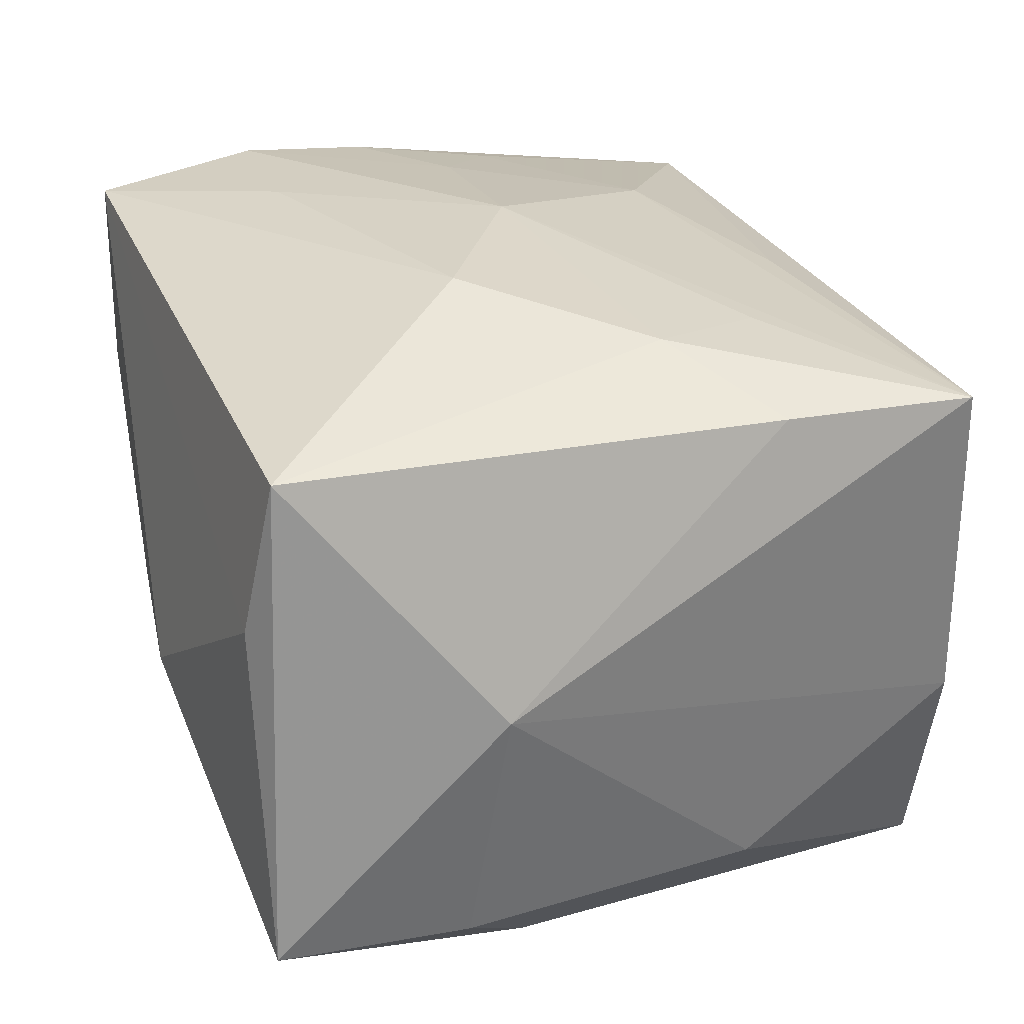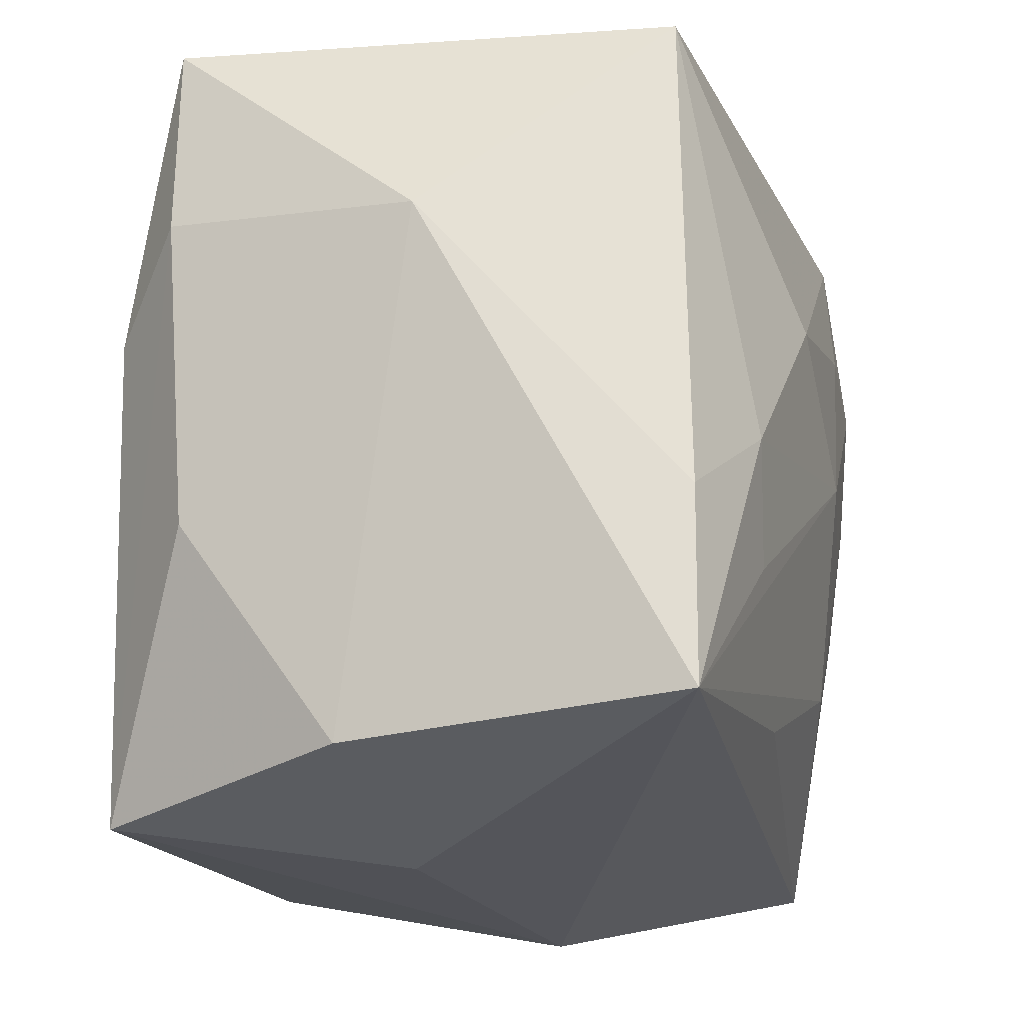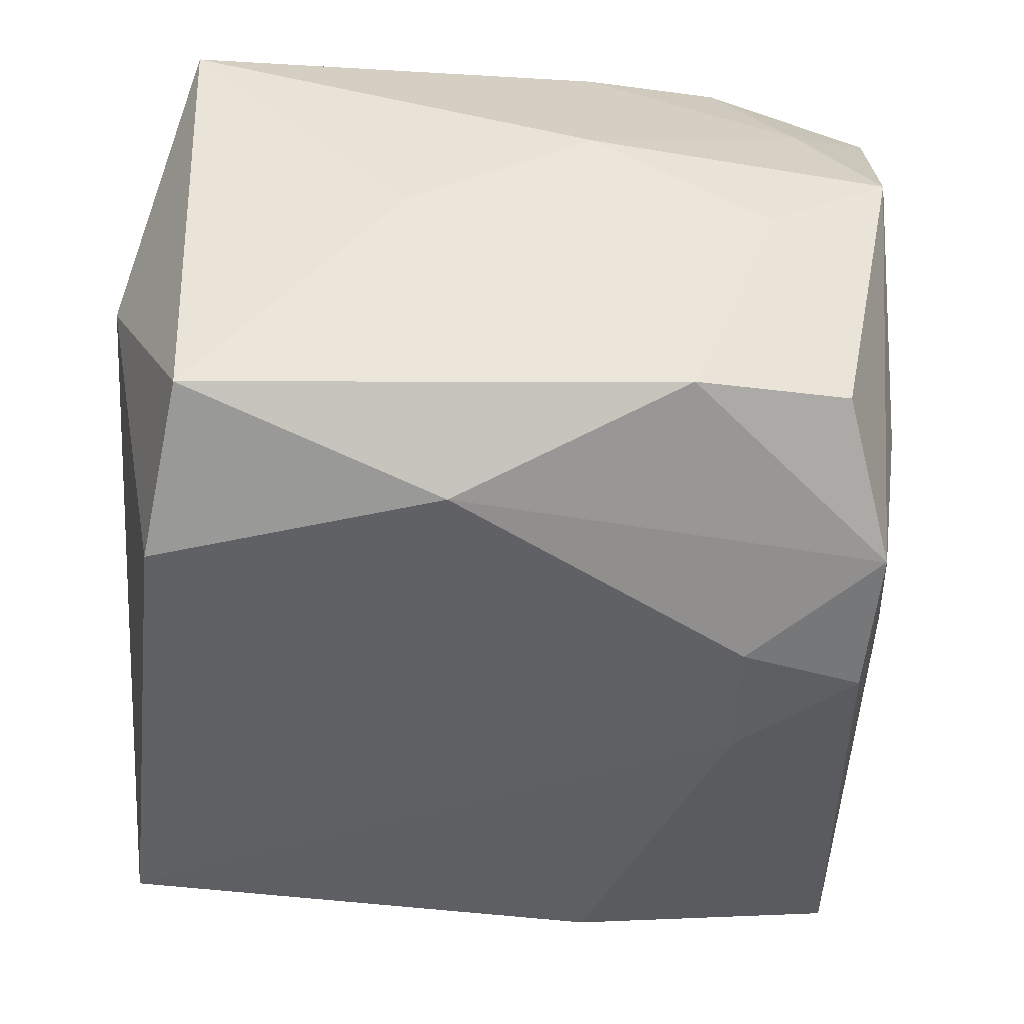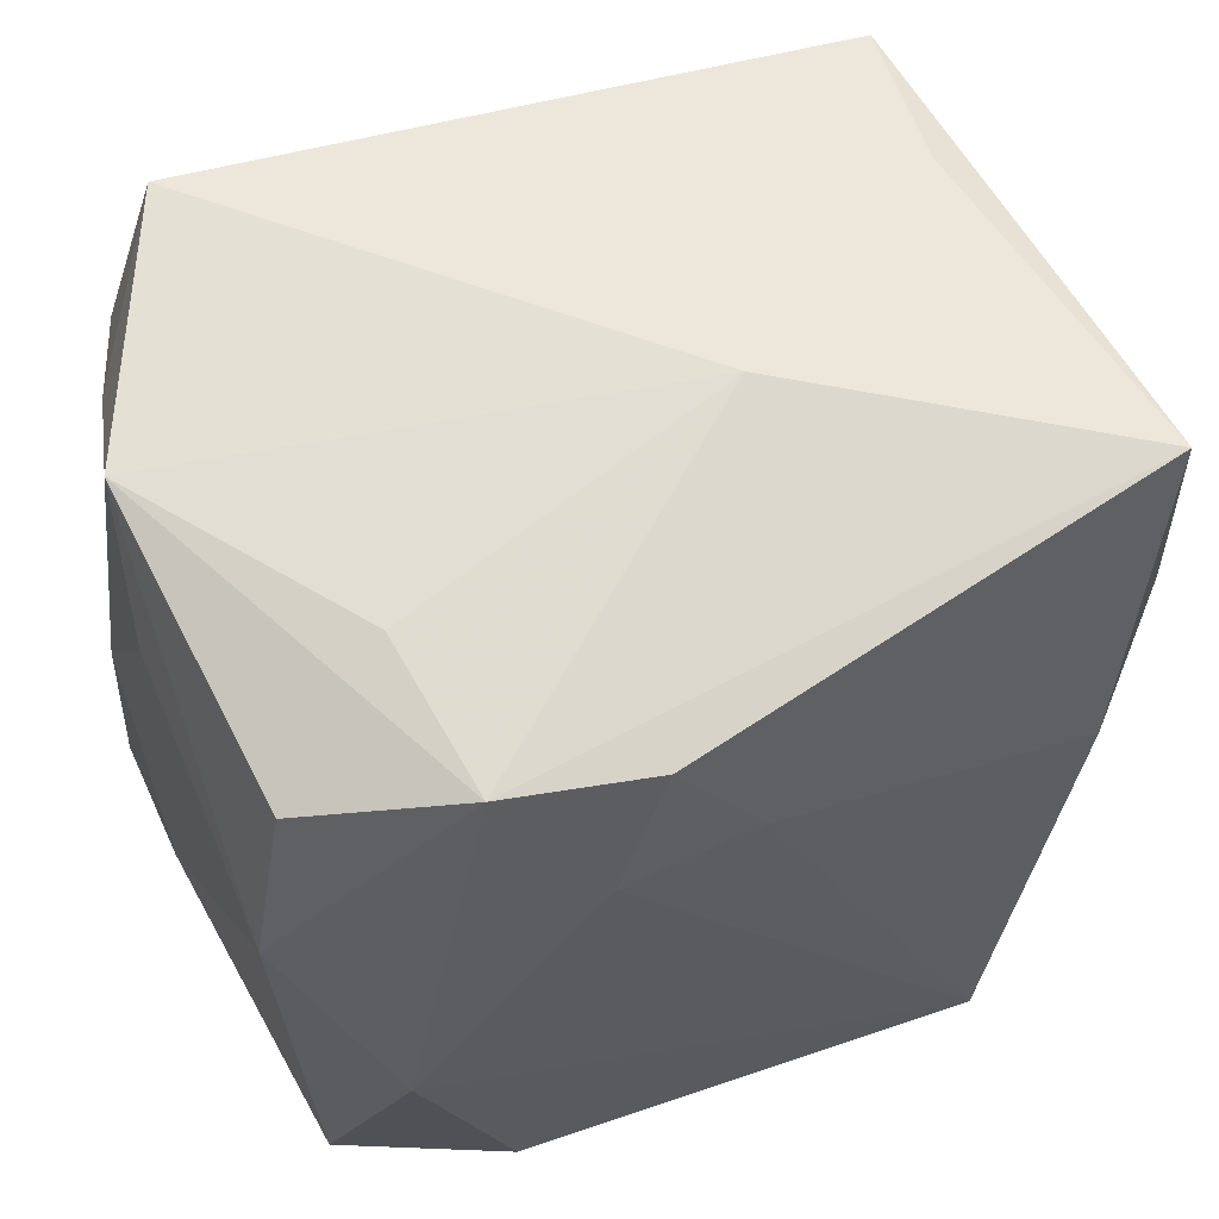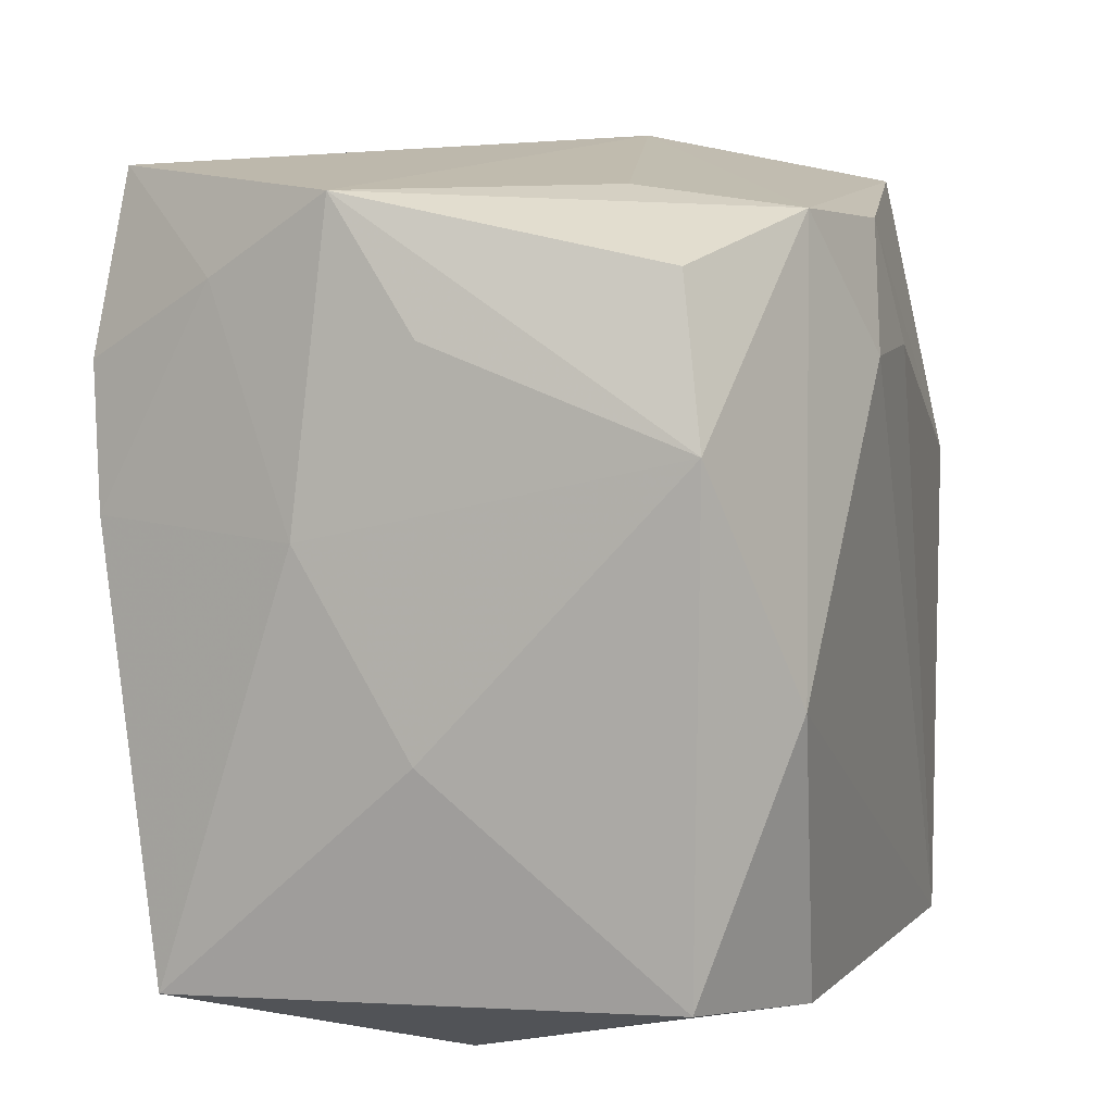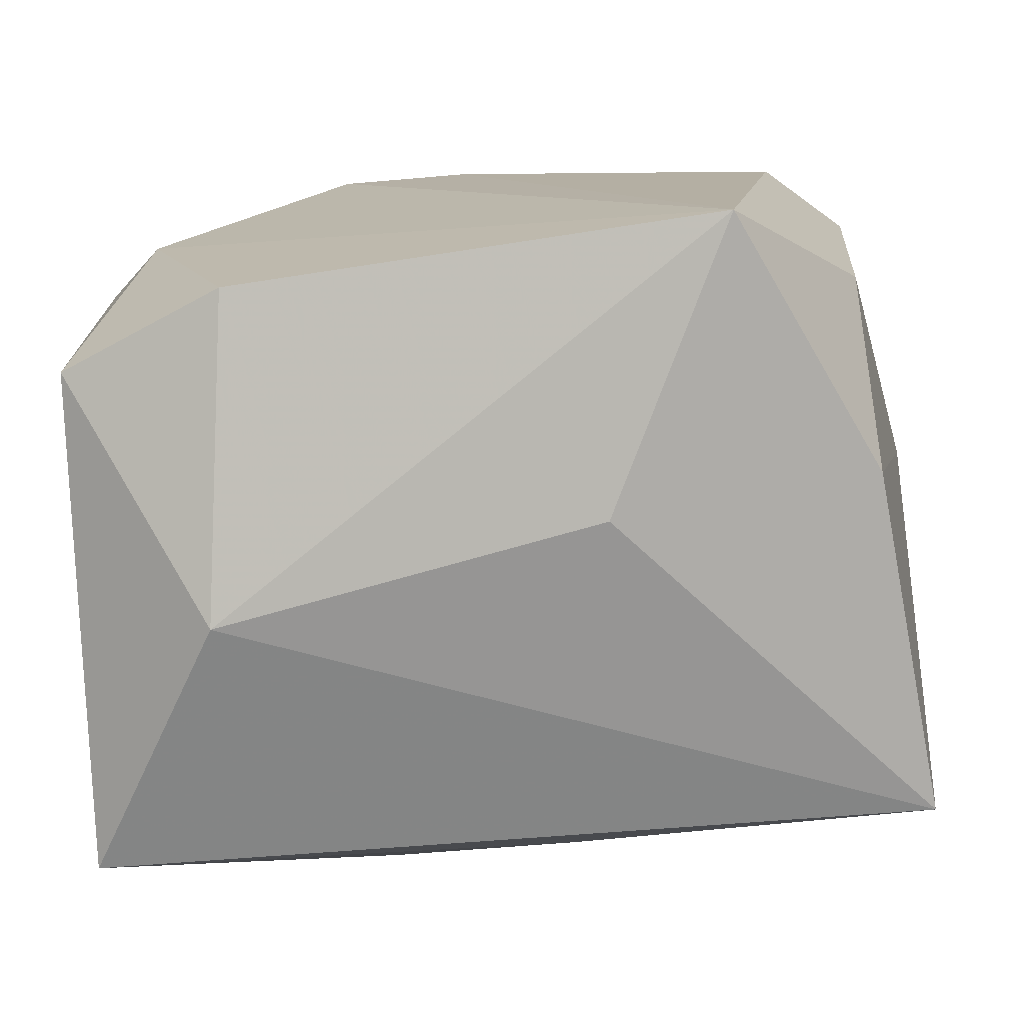
<metadata>
{"format":"obj","ext":"obj","renderer":"f3d","projection":"perspective","resolution":1024,"background":"white","views":[{"elev":25.5,"azim":-107.8,"up":"+Z"},{"elev":-22.4,"azim":-77.8,"up":"+Y"},{"elev":-44.7,"azim":88.3,"up":"+Z"},{"elev":59.5,"azim":154.6,"up":"+Y"},{"elev":8.8,"azim":106.5,"up":"+Y"},{"elev":-77.4,"azim":-175.3,"up":"+Y"}]}
</metadata>
<code>
v 0.02346 0.01907 0.01446
v 0.01684 0.02544 0.02241
v 0.0272 -0.02284 0.01683
v 0.006111 0.02233 -0.02126
v -0.02089 0.005508 -0.02152
v 0.0282 -0.007882 0.000472
v 0.02167 -0.004767 -0.02063
v 0.02764 0.004457 0.007921
v -0.02665 0.01104 -0.01651
v -0.02327 0.02441 0.006168
v -0.02661 -0.02291 0.01723
v -0.02979 0.009176 0.0005341
v 0.02233 0.00484 0.02223
v 0.02741 0.0101 -0.01581
v -0.01042 0.006958 0.02304
v -0.00636 0.02722 -0.00399
v -0.02516 0.02273 0.01679
v -0.01586 -0.02622 -0.02236
v 0.008641 -0.01282 0.02119
v 0.02104 -0.004797 0.02097
v 0.027 0.016 0.0005745
v 0.009735 0.01435 -0.02236
v -0.02644 0.02399 -0.0164
v 0.01443 -5.405e-05 0.02249
v 0.02562 0.02418 0.006228
v -0.003656 -0.01875 0.01907
v 0.01528 0.02313 -0.01905
v 0.02597 -0.02163 -0.01524
v 0.0009773 0.01443 -0.02236
v 0.0008365 6.723e-05 0.02368
v -0.02416 -0.02407 -0.005277
v -0.01912 -0.004346 0.02063
v 0.01763 -0.02757 0.0003853
v 0.02042 0.01396 0.02334
v -0.0266 -0.01009 0.01735
v 0.01535 -0.02371 -0.01995
v 0.01615 0.02446 -0.008711
v 0.009702 0.01412 0.02343
v 0.02466 0.02019 -0.01401
v -0.01608 -0.01192 0.02012
v -0.007109 -0.02757 -0.004374
v -0.025 -0.009363 -0.01546
f 8 3 6
f 33 11 41
f 3 11 33
f 4 27 22
f 22 27 7
f 40 11 30
f 30 11 19
f 16 2 25
f 30 34 38
f 38 34 2
f 36 7 28
f 6 3 28
f 3 33 28
f 28 33 36
f 22 7 18
f 18 7 36
f 18 33 41
f 36 33 18
f 32 17 35
f 35 11 32
f 11 40 32
f 32 40 30
f 26 11 3
f 3 19 26
f 26 19 11
f 3 8 13
f 9 18 42
f 37 27 16
f 16 25 37
f 37 25 27
f 2 34 1
f 1 25 2
f 34 13 1
f 8 25 1
f 1 13 8
f 27 25 39
f 2 17 15
f 15 38 2
f 30 38 15
f 15 32 30
f 17 32 15
f 29 4 22
f 22 18 29
f 42 18 31
f 41 11 31
f 31 18 41
f 20 19 3
f 3 13 20
f 30 19 24
f 24 34 30
f 24 13 34
f 19 20 24
f 24 20 13
f 12 11 35
f 35 17 12
f 12 9 42
f 12 31 11
f 42 31 12
f 10 2 16
f 10 17 2
f 14 28 7
f 14 7 27
f 27 39 14
f 6 28 14
f 14 8 6
f 14 39 25
f 18 9 5
f 5 29 18
f 4 29 5
f 9 12 23
f 23 12 17
f 17 10 23
f 23 5 9
f 23 10 16
f 4 5 23
f 16 27 23
f 27 4 23
f 21 25 8
f 8 14 21
f 21 14 25

</code>
